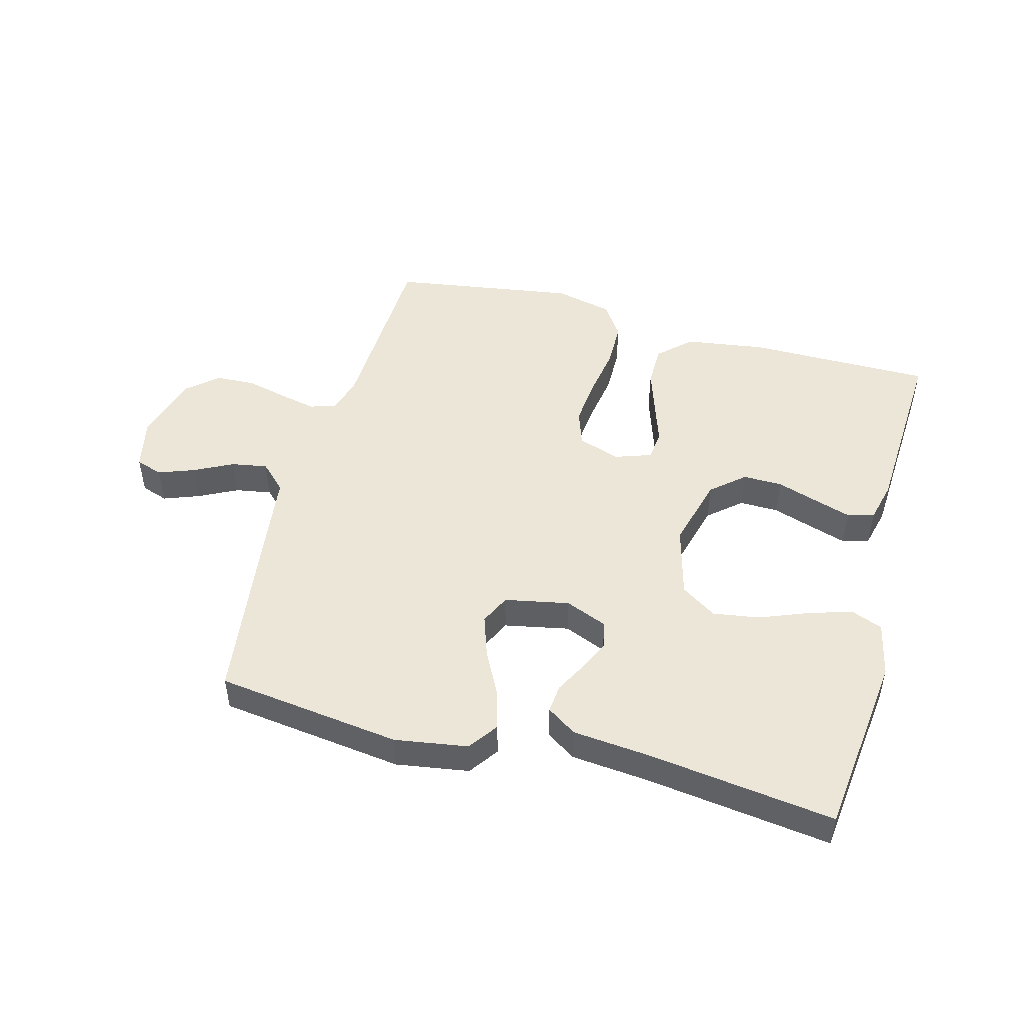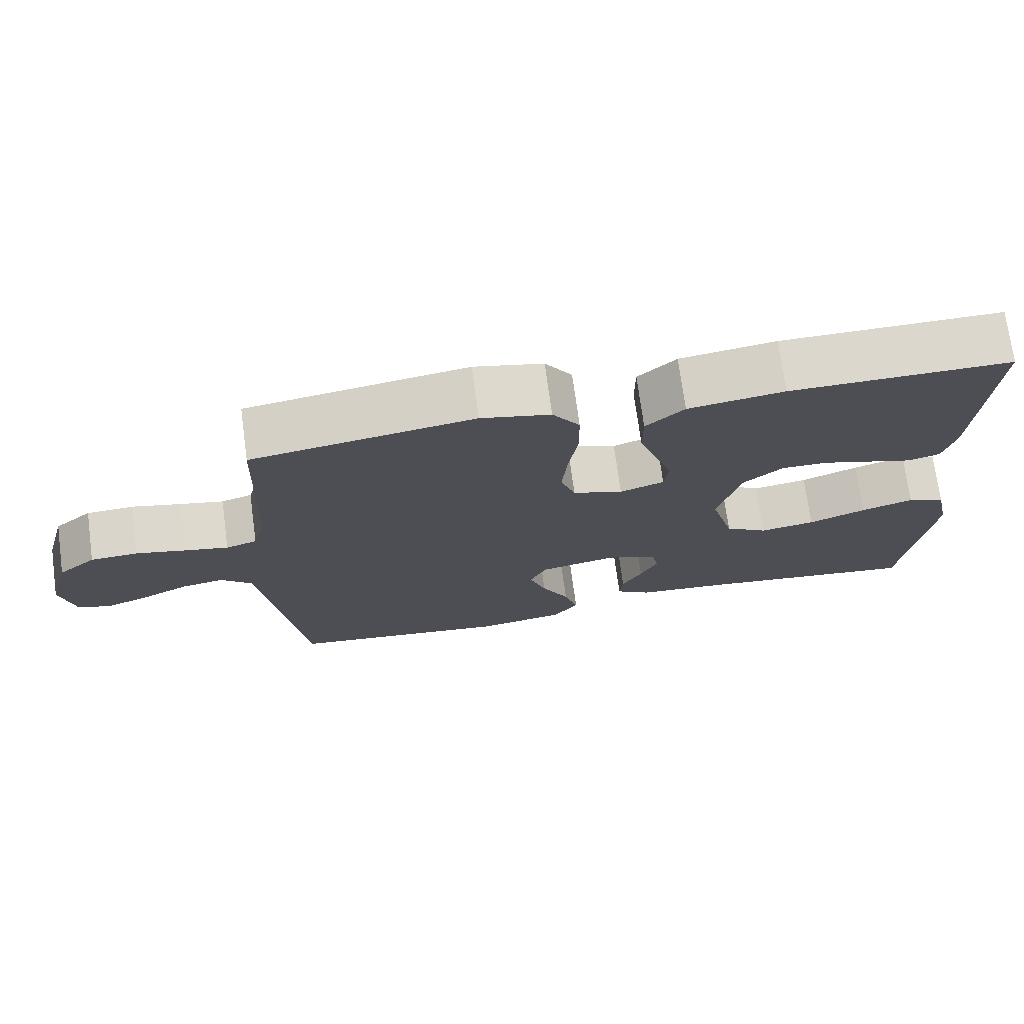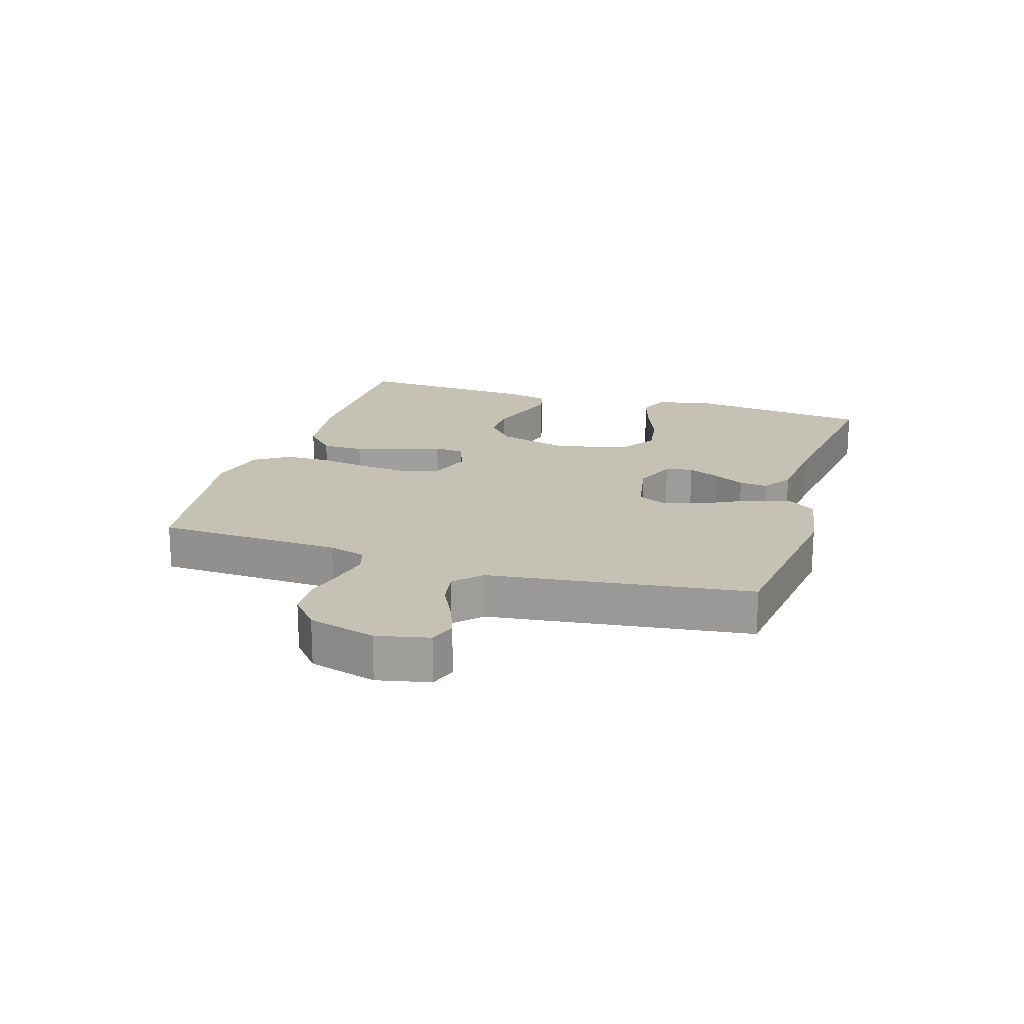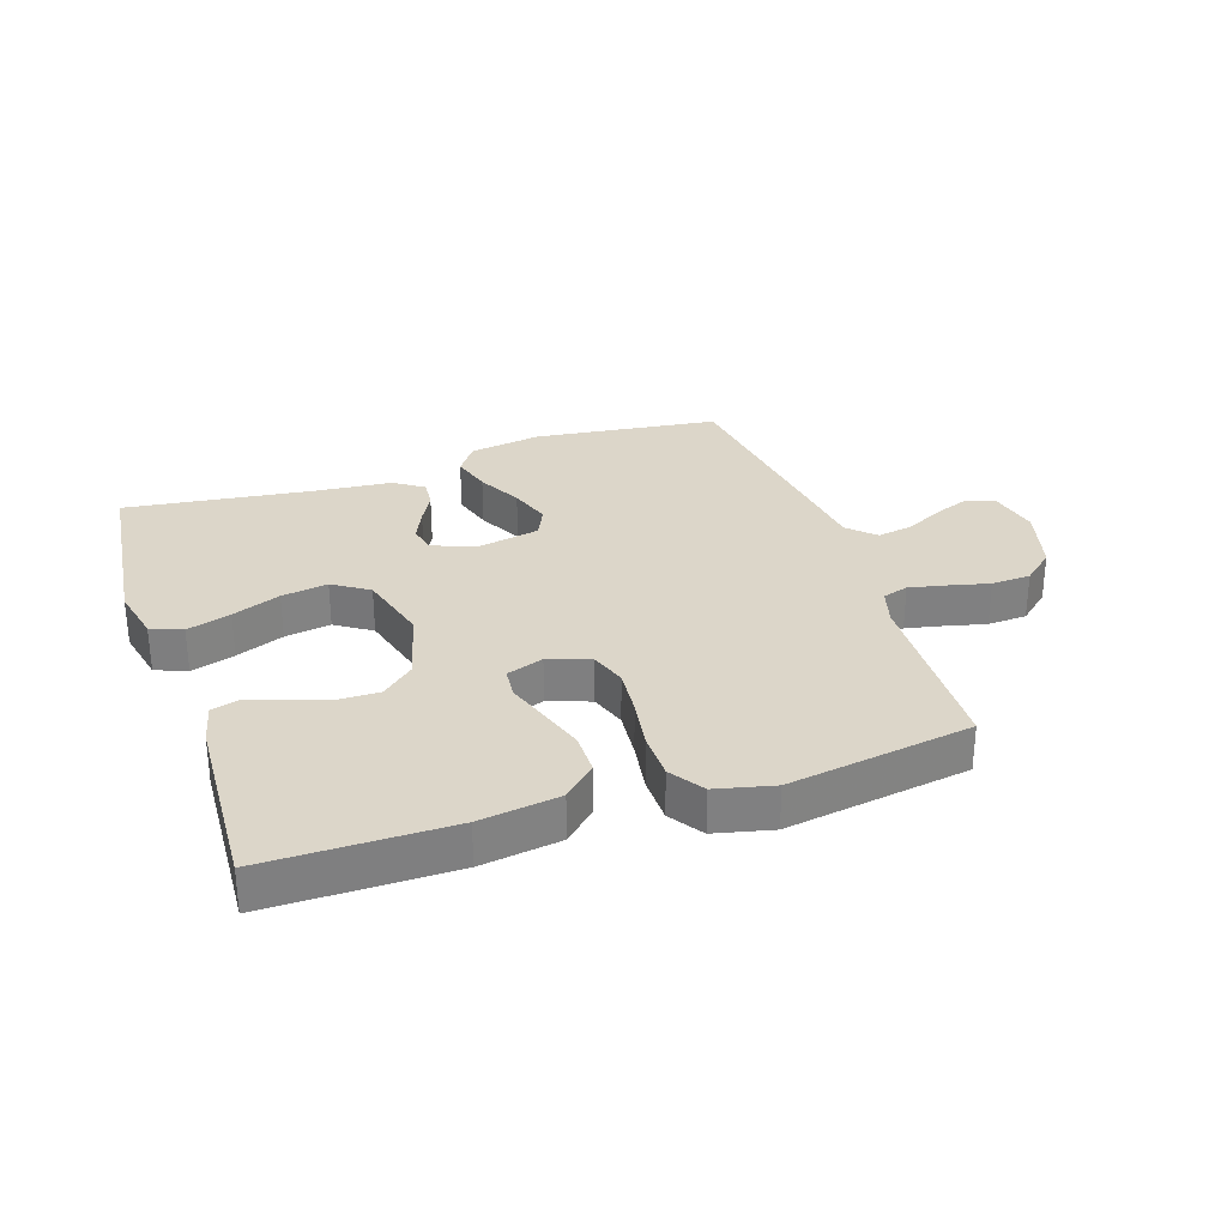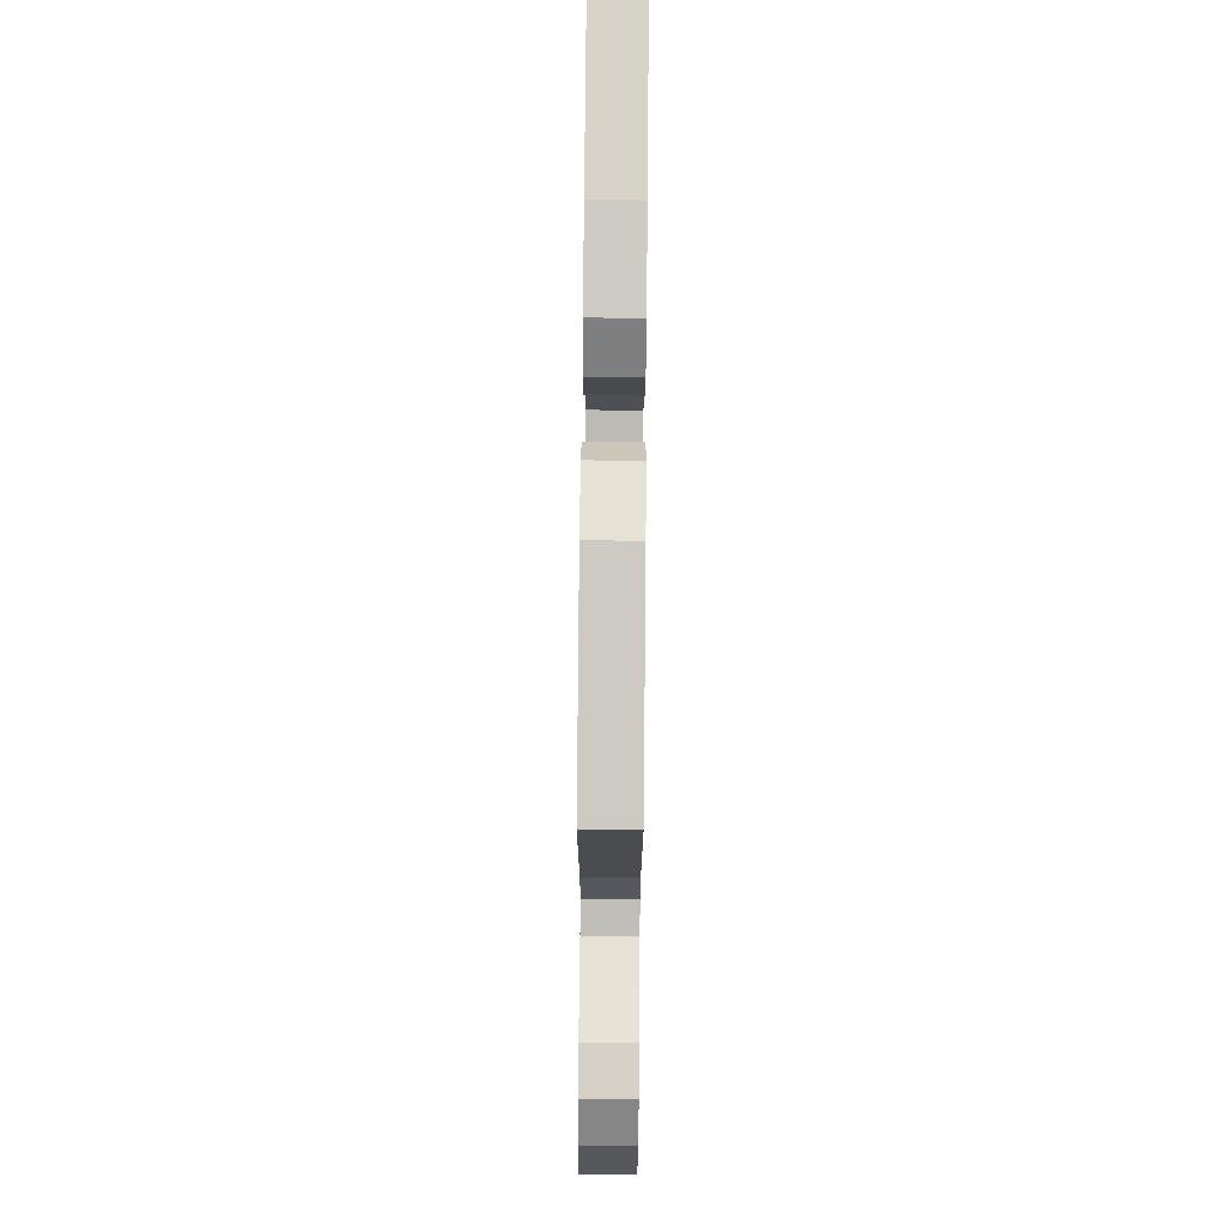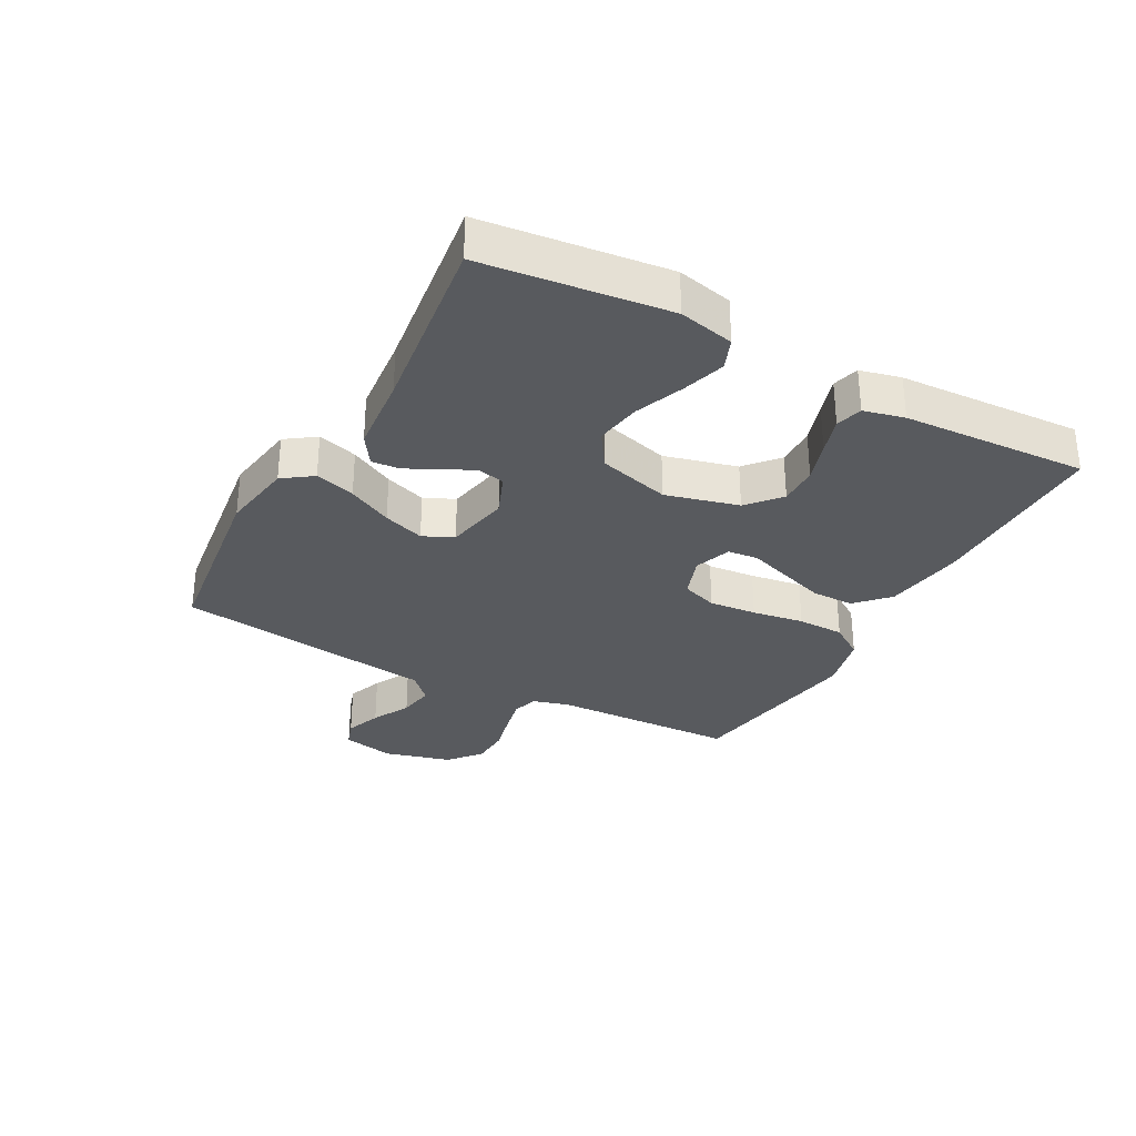
<metadata>
{"format":"obj","ext":"obj","renderer":"f3d","projection":"perspective","resolution":1024,"background":"white","views":[{"elev":48.8,"azim":-164.8,"up":"+Y"},{"elev":73.1,"azim":172.3,"up":"+Z"},{"elev":18.8,"azim":107.4,"up":"+Y"},{"elev":30.2,"azim":-18.5,"up":"+Y"},{"elev":77.0,"azim":90.5,"up":"+Z"},{"elev":-31.1,"azim":-118.5,"up":"+Y"}]}
</metadata>
<code>
v 0.5 0.07 -0.5
v 0.2 0.07 -0.538
v 0.082 0.07 -0.519
v 0.048 0.07 -0.471
v 0.067 0.07 -0.406
v 0.104 0.07 -0.334
v 0.127 0.07 -0.267
v 0.104 0.07 -0.218
v 0 0.07 -0.197
v -0.069 0.07 -0.225
v -0.078 0.07 -0.269
v -0.055 0.07 -0.32
v -0.028 0.07 -0.371
v -0.024 0.07 -0.417
v -0.072 0.07 -0.449
v -0.2 0.07 -0.461
v -0.5 0.07 -0.5
v -0.535 0.07 -0.2
v -0.515 0.07 -0.11
v -0.464 0.07 -0.09
v -0.393 0.07 -0.112
v -0.315 0.07 -0.143
v -0.24 0.07 -0.155
v -0.182 0.07 -0.117
v -0.15 0.07 0
v -0.181 0.07 0.118
v -0.234 0.07 0.164
v -0.298 0.07 0.163
v -0.365 0.07 0.141
v -0.425 0.07 0.122
v -0.468 0.07 0.134
v -0.484 0.07 0.2
v -0.5 0.07 0.5
v -0.2 0.07 0.499
v -0.07 0.07 0.48
v -0.018 0.07 0.431
v -0.018 0.07 0.363
v -0.042 0.07 0.29
v -0.065 0.07 0.222
v -0.06 0.07 0.172
v 0 0.07 0.151
v 0.068 0.07 0.175
v 0.088 0.07 0.233
v 0.081 0.07 0.31
v 0.068 0.07 0.394
v 0.069 0.07 0.47
v 0.106 0.07 0.525
v 0.2 0.07 0.547
v 0.5 0.07 0.5
v 0.511 0.07 0.2
v 0.528 0.07 0.14
v 0.57 0.07 0.127
v 0.63 0.07 0.14
v 0.696 0.07 0.156
v 0.76 0.07 0.153
v 0.811 0.07 0.109
v 0.841 0.07 0
v 0.822 0.07 -0.085
v 0.778 0.07 -0.1
v 0.72 0.07 -0.078
v 0.657 0.07 -0.046
v 0.599 0.07 -0.036
v 0.557 0.07 -0.077
v 0.541 0.07 -0.2
v 0.5 0 -0.5
v 0.2 0 -0.538
v 0.082 0 -0.519
v 0.048 0 -0.471
v 0.067 0 -0.406
v 0.104 0 -0.334
v 0.127 0 -0.267
v 0.104 0 -0.218
v 0 0 -0.197
v -0.069 0 -0.225
v -0.078 0 -0.269
v -0.055 0 -0.32
v -0.028 0 -0.371
v -0.024 0 -0.417
v -0.072 0 -0.449
v -0.2 0 -0.461
v -0.5 0 -0.5
v -0.535 0 -0.2
v -0.515 0 -0.11
v -0.464 0 -0.09
v -0.393 0 -0.112
v -0.315 0 -0.143
v -0.24 0 -0.155
v -0.182 0 -0.117
v -0.15 0 0
v -0.181 0 0.118
v -0.234 0 0.164
v -0.298 0 0.163
v -0.365 0 0.141
v -0.425 0 0.122
v -0.468 0 0.134
v -0.484 0 0.2
v -0.5 0 0.5
v -0.2 0 0.499
v -0.07 0 0.48
v -0.018 0 0.431
v -0.018 0 0.363
v -0.042 0 0.29
v -0.065 0 0.222
v -0.06 0 0.172
v 0 0 0.151
v 0.068 0 0.175
v 0.088 0 0.233
v 0.081 0 0.31
v 0.068 0 0.394
v 0.069 0 0.47
v 0.106 0 0.525
v 0.2 0 0.547
v 0.5 0 0.5
v 0.511 0 0.2
v 0.528 0 0.14
v 0.57 0 0.127
v 0.63 0 0.14
v 0.696 0 0.156
v 0.76 0 0.153
v 0.811 0 0.109
v 0.841 0 0
v 0.822 0 -0.085
v 0.778 0 -0.1
v 0.72 0 -0.078
v 0.657 0 -0.046
v 0.599 0 -0.036
v 0.557 0 -0.077
v 0.541 0 -0.2
f 4 5 6
f 3 4 6
f 2 3 6
f 1 2 6
f 64 1 6
f 63 64 6
f 62 63 6 7
f 59 60 61
f 58 59 61
f 57 58 61
f 56 57 61
f 55 56 61
f 54 55 61
f 53 54 61
f 52 53 61 62
f 62 7 8
f 52 62 8
f 51 52 8
f 48 49 50
f 47 48 50
f 46 47 50
f 45 46 50
f 44 45 50
f 43 44 50 51
f 51 8 9
f 43 51 9
f 42 43 9
f 37 38 39
f 36 37 39
f 35 36 39
f 34 35 39
f 33 34 39
f 32 33 39
f 31 32 39
f 28 29 30 31
f 28 31 39
f 27 28 39 40
f 20 21 22
f 19 20 22
f 18 19 22
f 17 18 22
f 16 17 22
f 16 22 23
f 15 16 23
f 14 15 23
f 13 14 23
f 12 13 23
f 11 12 23 24
f 41 42 9 10
f 26 27 40 41
f 41 10 11
f 26 41 11
f 25 26 11
f 11 24 25
f 70 69 68
f 70 68 67
f 70 67 66
f 70 66 65
f 70 65 128
f 70 128 127
f 71 70 127 126
f 125 124 123
f 125 123 122
f 125 122 121
f 125 121 120
f 125 120 119
f 125 119 118
f 125 118 117
f 126 125 117 116
f 72 71 126
f 72 126 116
f 72 116 115
f 114 113 112
f 114 112 111
f 114 111 110
f 114 110 109
f 114 109 108
f 115 114 108 107
f 73 72 115
f 73 115 107
f 73 107 106
f 103 102 101
f 103 101 100
f 103 100 99
f 103 99 98
f 103 98 97
f 103 97 96
f 103 96 95
f 95 94 93 92
f 103 95 92
f 104 103 92 91
f 86 85 84
f 86 84 83
f 86 83 82
f 86 82 81
f 86 81 80
f 87 86 80
f 87 80 79
f 87 79 78
f 87 78 77
f 87 77 76
f 88 87 76 75
f 74 73 106 105
f 105 104 91 90
f 75 74 105
f 75 105 90
f 75 90 89
f 89 88 75
f 1 65 66 2
f 2 66 67 3
f 3 67 68 4
f 4 68 69 5
f 5 69 70 6
f 6 70 71 7
f 7 71 72 8
f 8 72 73 9
f 9 73 74 10
f 10 74 75 11
f 11 75 76 12
f 12 76 77 13
f 13 77 78 14
f 14 78 79 15
f 15 79 80 16
f 16 80 81 17
f 17 81 82 18
f 18 82 83 19
f 19 83 84 20
f 20 84 85 21
f 21 85 86 22
f 22 86 87 23
f 23 87 88 24
f 24 88 89 25
f 25 89 90 26
f 26 90 91 27
f 27 91 92 28
f 28 92 93 29
f 29 93 94 30
f 30 94 95 31
f 31 95 96 32
f 32 96 97 33
f 33 97 98 34
f 34 98 99 35
f 35 99 100 36
f 36 100 101 37
f 37 101 102 38
f 38 102 103 39
f 39 103 104 40
f 40 104 105 41
f 41 105 106 42
f 42 106 107 43
f 43 107 108 44
f 44 108 109 45
f 45 109 110 46
f 46 110 111 47
f 47 111 112 48
f 48 112 113 49
f 49 113 114 50
f 50 114 115 51
f 51 115 116 52
f 52 116 117 53
f 53 117 118 54
f 54 118 119 55
f 55 119 120 56
f 56 120 121 57
f 57 121 122 58
f 58 122 123 59
f 59 123 124 60
f 60 124 125 61
f 61 125 126 62
f 62 126 127 63
f 63 127 128 64
f 64 128 65 1

</code>
